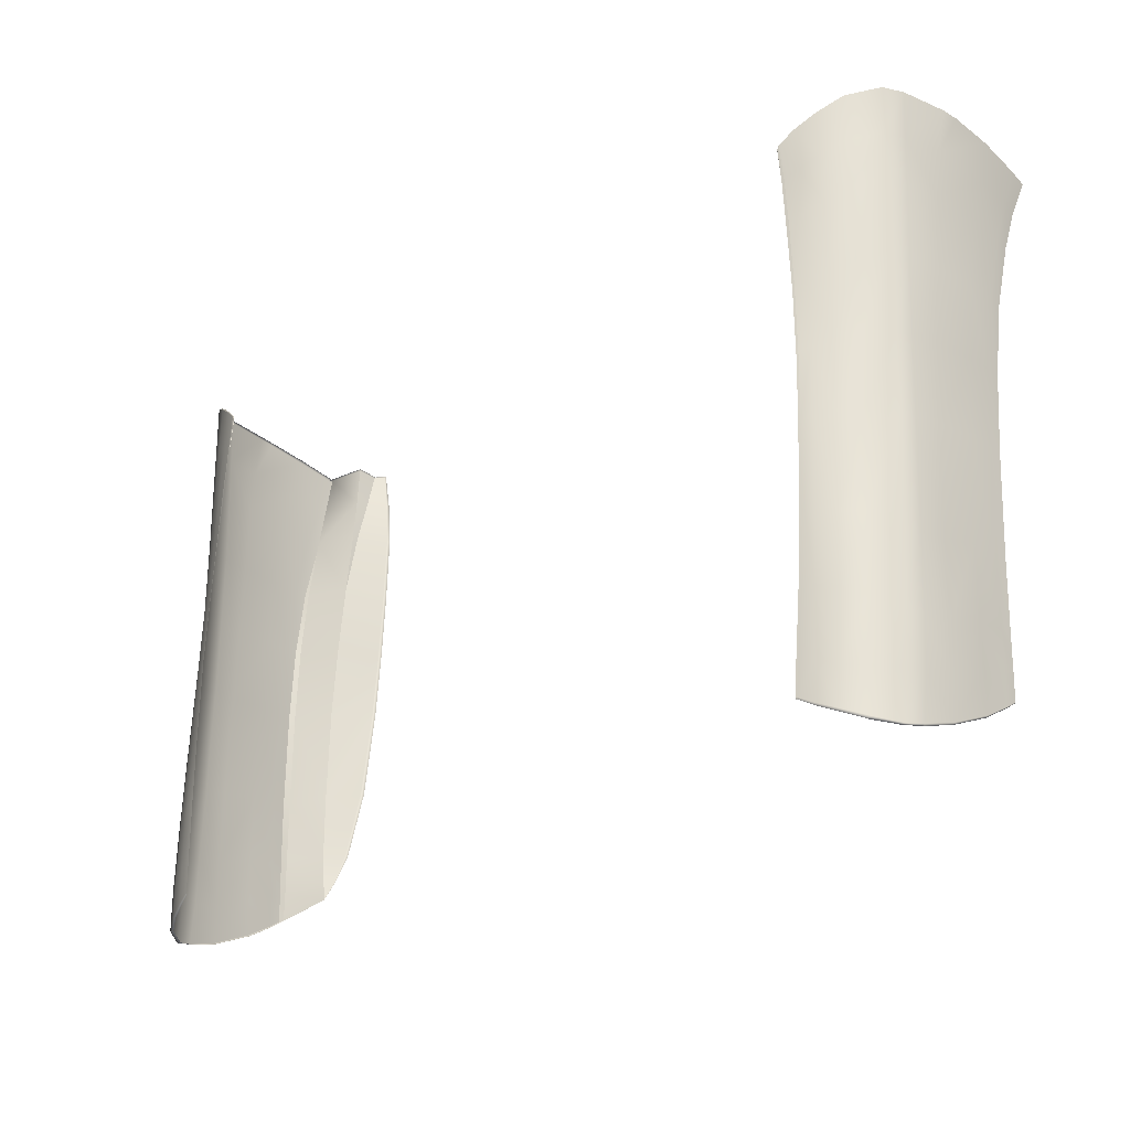
<metadata>
{"format":"obj","ext":"obj","renderer":"f3d","projection":"perspective","resolution":1024,"background":"white","views":[{"elev":-26.6,"azim":-138.9,"up":"+Z"}]}
</metadata>
<code>
g model_car_110_body_doors_LOD1
v 0.7239 0.8101 -0.003787
v 0.7189 0.8152 -0.1751
v 0.7225 0.8138 -0.1752
v 0.7272 0.8085 -0.003065
v 0.7177 0.8175 -0.3018
v 0.7139 0.8186 -0.3008
v 0.7108 0.8221 -0.4162
v 0.7068 0.8231 -0.4143
v 0.7064 0.8246 -0.4876
v 0.7024 0.8258 -0.4858
v 0.7234 0.8053 0.1254
v 0.7267 0.8037 0.1267
v 0.745 0.7986 0.001872
v 0.745 0.7936 0.1358
v 0.7267 0.8037 0.1267
v 0.744 0.7901 0.2691
v 0.7236 0.8 0.2545
v 0.7396 0.7894 0.4016
v 0.7176 0.7979 0.3853
v 0.7358 0.7889 0.4973
v 0.7118 0.7968 0.4821
v 0.7046 0.798 0.5565
v 0.7307 0.7903 0.5808
v 0.72 0.8015 0.2521
v 0.7236 0.8 0.2545
v 0.7176 0.7979 0.3853
v 0.7128 0.799 0.3819
v 0.7037 0.795 0.5576
v 0.7287 0.7854 0.5822
v 0.776 0.7742 0.1469
v 0.776 0.7719 0.286
v 0.8126 0.7445 0.3034
v 0.8139 0.7438 0.1589
v 0.7756 0.7796 0.007903
v 0.8132 0.7499 0.01456
v 0.7746 0.7881 -0.1774
v 0.8126 0.7596 -0.1779
v 0.7724 0.7949 -0.3163
v 0.8106 0.7669 -0.3222
v 0.7686 0.8001 -0.441
v 0.8071 0.773 -0.4466
v 0.8485 0.6956 0.17
v 0.8467 0.6975 0.01443
v 0.8441 0.705 -0.1941
v 0.8414 0.7138 -0.3463
v 0.839 0.7212 -0.4429
v 0.804 0.775 -0.5291
v 0.836 0.7295 -0.5353
v 0.8476 0.6834 -0.4398
v 0.8438 0.6918 -0.5265
v 0.85 0.6789 -0.3473
v 0.8523 0.6727 -0.1963
v 0.8549 0.6656 0.01536
v 0.8574 0.6612 0.1744
v 0.8617 0.6579 0.3259
v 0.8505 0.6977 0.3196
v 0.8537 0.7002 0.4668
v 0.8672 0.6561 0.4741
v 0.8568 0.7006 0.5643
v 0.8118 0.7466 0.4479
v 0.8101 0.7487 0.5442
v 0.7734 0.7726 0.4226
v 0.7713 0.7732 0.5178
v 0.7691 0.7742 0.609
v 0.812 0.7483 0.6389
v 0.8713 0.6551 0.5723
v 0.8755 0.6532 0.6692
v 0.8601 0.7003 0.6605
v 0.8824 0.582 0.4843
v 0.8744 0.5922 0.3357
v 0.8906 0.4727 0.4853
v 0.8963 0.4505 0.5801
v 0.8881 0.5716 0.5822
v 0.8828 0.4982 0.3403
v 0.8681 0.6026 0.1835
v 0.8763 0.5146 0.1908
v 0.8644 0.6104 0.02354
v 0.8714 0.5251 0.03453
v 0.8758 0.4674 0.0364
v 0.8802 0.4561 0.1926
v 0.8706 0.474 -0.165
v 0.8667 0.5326 -0.1696
v 0.8675 0.4745 -0.2989
v 0.8642 0.5339 -0.3105
v 0.8658 0.4736 -0.3727
v 0.8629 0.5327 -0.3932
v 0.8644 0.4723 -0.434
v 0.8619 0.5303 -0.4666
v 0.8574 0.6214 -0.425
v 0.8593 0.6206 -0.3361
v 0.8614 0.6176 -0.1878
v 0.8549 0.6216 -0.5056
v 0.8565 0.53 -0.4696
v 0.8603 0.4729 -0.437
v 0.8505 0.6212 -0.5086
v 0.8401 0.6873 -0.5284
v 0.8368 0.6926 -0.5291
v 0.8272 0.7288 -0.5357
v 0.7975 0.7705 -0.5316
v 0.7951 0.7744 -0.5308
v 0.7646 0.803 -0.5142
v 0.7616 0.7984 -0.5174
v 0.7339 0.8156 -0.4294
v 0.7391 0.8109 -0.309
v 0.7424 0.8055 -0.1764
v 0.7301 0.8178 -0.4999
v 0.7283 0.8143 -0.5031
v 0.7055 0.8227 -0.4906
v 0.7055 0.8227 -0.4906
v 0.702 0.8243 -0.489
v 0.8853 0.4359 0.341
v 0.8808 0.4299 0.1928
v 0.8847 0.4084 0.3407
v 0.8912 0.4021 0.4826
v 0.8895 0.3713 0.4807
v 0.8957 0.3704 0.5738
v 0.8937 0.3393 0.57
v 0.9003 0.3375 0.663
v 0.8981 0.2978 0.6568
v 0.9019 0.4283 0.6736
v 0.8979 0.5207 0.6782
v 0.8939 0.557 0.6773
v 0.895 0.3376 0.6658
v 0.8966 0.2979 0.6593
v 0.8923 0.5194 0.6803
v 0.8953 0.4271 0.6758
v 0.8881 0.5557 0.6794
v 0.8704 0.6519 0.671
v 0.8552 0.6976 0.6622
v 0.8077 0.7428 0.6408
v 0.7659 0.7683 0.6106
v 0.8765 0.4057 0.3404
v 0.8799 0.3804 0.4797
v 0.881 0.3697 0.4802
v 0.7906 0.3744 0.34
v 0.7916 0.3874 0.1991
v 0.872 0.4236 0.1925
v 0.793 0.397 0.04022
v 0.8667 0.4338 0.03684
v 0.7925 0.3586 0.4785
v 0.797 0.3476 0.5682
v 0.8833 0.3616 0.5696
v 0.8841 0.3382 0.5697
v 0.8868 0.3432 0.6566
v 0.8873 0.2973 0.6565
v 0.7924 0.4021 -0.1541
v 0.8593 0.4412 -0.163
v 0.7885 0.4047 -0.28
v 0.8562 0.4433 -0.2923
v 0.8031 0.3367 0.6554
v 0.8912 0.3471 0.6591
v 0.7994 0.3396 0.6582
v 0.8885 0.2969 0.6585
v 0.7799 0.4075 -0.3427
v 0.8558 0.4431 -0.3609
v 0.7753 0.4088 -0.3799
v 0.857 0.4426 -0.4151
v 0.8564 0.444 -0.418
v 0.7738 0.4102 -0.3826
v 0.8685 0.4476 -0.2949
v 0.8562 0.4433 -0.2923
v 0.8666 0.4472 -0.3638
v 0.8558 0.4431 -0.3609
v 0.857 0.4426 -0.4151
v 0.865 0.4469 -0.4182
v 0.8564 0.444 -0.418
v 0.8634 0.4478 -0.4211
v 0.8718 0.4471 -0.1646
v 0.8667 0.4338 0.03684
v 0.8769 0.4411 0.03602
v 0.872 0.4236 0.1925
v 0.8808 0.4299 0.1928
v 0.8765 0.4057 0.3404
v 0.8847 0.4084 0.3407
v 0.881 0.3697 0.4802
v 0.8895 0.3713 0.4807
v 0.8841 0.3382 0.5697
v 0.8937 0.3393 0.57
v 0.8873 0.2973 0.6565
v 0.8981 0.2978 0.6568
v 0.8966 0.2979 0.6593
v 0.8885 0.2969 0.6585
v 0.7521 0.3175 0.04774
v 0.793 0.397 0.04022
v 0.7924 0.4021 -0.1541
v 0.7557 0.3382 -0.1404
v 0.7503 0.3082 0.1895
v 0.7916 0.3874 0.1991
v 0.7498 0.3005 0.3314
v 0.7906 0.3744 0.34
v 0.7534 0.2921 0.4732
v 0.7918 0.345 0.4787
v 0.7885 0.4047 -0.28
v 0.7613 0.368 -0.2797
v 0.7799 0.4075 -0.3427
v 0.7682 0.3915 -0.3432
v 0.7753 0.4088 -0.3799
v 0.7655 0.285 0.5666
v 0.7915 0.3211 0.5685
v 0.7836 0.2766 0.654
v 0.8029 0.2907 0.6554
v 0.7631 0.3918 -0.3437
v 0.7738 0.4102 -0.3826
v 0.7536 0.3685 -0.2837
v 0.7468 0.3366 -0.1407
v 0.7433 0.3156 0.04738
v 0.7414 0.3066 0.1893
v 0.7409 0.2993 0.3315
v 0.7445 0.2915 0.4741
v 0.7574 0.2857 0.5684
v 0.7789 0.2781 0.6576
v 0.8012 0.2905 0.6579
v 0.7046 0.798 0.5565
v 0.7015 0.7979 0.55
v 0.7076 0.7983 0.4775
v 0.7118 0.7968 0.4821
v 0.7004 0.797 0.5499
v 0.7037 0.795 0.5576
v 0.707 0.7978 0.4778
v 0.8029 0.2907 0.6554
v 0.8031 0.3367 0.6554
v 0.797 0.3476 0.5682
v 0.7915 0.3211 0.5685
v 0.7925 0.3586 0.4785
v 0.7918 0.345 0.4787
v 0.7906 0.3744 0.34
v 0.7994 0.3396 0.6582
v 0.8012 0.2905 0.6579
v 0.8634 0.4478 -0.4211
v 0.865 0.4469 -0.4182
v 0.8666 0.4472 -0.3638
v 0.8685 0.4476 -0.2949
v 0.8718 0.4471 -0.1646
v 0.8769 0.4411 0.03602
v -0.7239 0.8101 -0.003787
v -0.7272 0.8085 -0.003065
v -0.7225 0.8138 -0.1752
v -0.7189 0.8152 -0.1751
v -0.7177 0.8175 -0.3018
v -0.7139 0.8186 -0.3008
v -0.7108 0.8221 -0.4162
v -0.7068 0.8231 -0.4143
v -0.7064 0.8246 -0.4876
v -0.7024 0.8258 -0.4858
v -0.7234 0.8053 0.1254
v -0.7267 0.8037 0.1267
v -0.745 0.7986 0.001872
v -0.745 0.7936 0.1358
v -0.7267 0.8037 0.1267
v -0.744 0.7901 0.2691
v -0.7236 0.8 0.2545
v -0.7396 0.7894 0.4016
v -0.7176 0.7979 0.3853
v -0.7358 0.7889 0.4973
v -0.7118 0.7968 0.4821
v -0.7046 0.798 0.5565
v -0.7307 0.7903 0.5808
v -0.72 0.8015 0.2521
v -0.7236 0.8 0.2545
v -0.7176 0.7979 0.3853
v -0.7128 0.799 0.3819
v -0.7037 0.795 0.5576
v -0.7287 0.7854 0.5822
v -0.776 0.7742 0.1469
v -0.776 0.7719 0.286
v -0.8126 0.7445 0.3034
v -0.8139 0.7438 0.1589
v -0.7756 0.7796 0.007903
v -0.8132 0.7499 0.01456
v -0.7746 0.7881 -0.1774
v -0.8126 0.7596 -0.1779
v -0.7724 0.7949 -0.3163
v -0.8106 0.7669 -0.3222
v -0.7686 0.8001 -0.441
v -0.8071 0.773 -0.4466
v -0.8485 0.6956 0.17
v -0.8467 0.6975 0.01443
v -0.8441 0.705 -0.1941
v -0.8414 0.7138 -0.3463
v -0.839 0.7212 -0.4429
v -0.804 0.775 -0.5291
v -0.836 0.7295 -0.5353
v -0.8476 0.6834 -0.4398
v -0.8438 0.6918 -0.5265
v -0.85 0.6789 -0.3473
v -0.8523 0.6727 -0.1963
v -0.8549 0.6656 0.01536
v -0.8574 0.6612 0.1744
v -0.8617 0.6579 0.3259
v -0.8505 0.6977 0.3196
v -0.8537 0.7002 0.4668
v -0.8672 0.6561 0.4741
v -0.8568 0.7006 0.5643
v -0.8118 0.7466 0.4479
v -0.8101 0.7487 0.5442
v -0.7734 0.7726 0.4226
v -0.7713 0.7732 0.5178
v -0.7691 0.7742 0.609
v -0.812 0.7483 0.6389
v -0.8713 0.6551 0.5723
v -0.8755 0.6532 0.6692
v -0.8601 0.7003 0.6605
v -0.8824 0.582 0.4843
v -0.8744 0.5922 0.3357
v -0.8906 0.4727 0.4853
v -0.8963 0.4505 0.5801
v -0.8881 0.5716 0.5822
v -0.8828 0.4982 0.3403
v -0.8681 0.6026 0.1835
v -0.8763 0.5146 0.1908
v -0.8644 0.6104 0.02354
v -0.8714 0.5251 0.03453
v -0.8758 0.4674 0.0364
v -0.8802 0.4561 0.1926
v -0.8706 0.474 -0.165
v -0.8667 0.5326 -0.1696
v -0.8675 0.4745 -0.2989
v -0.8642 0.5339 -0.3105
v -0.8658 0.4736 -0.3727
v -0.8629 0.5327 -0.3932
v -0.8644 0.4723 -0.434
v -0.8619 0.5303 -0.4666
v -0.8574 0.6214 -0.425
v -0.8593 0.6206 -0.3361
v -0.8614 0.6176 -0.1878
v -0.8549 0.6216 -0.5056
v -0.8565 0.53 -0.4696
v -0.8603 0.4729 -0.437
v -0.8505 0.6212 -0.5086
v -0.8401 0.6873 -0.5284
v -0.8368 0.6926 -0.5291
v -0.8272 0.7288 -0.5357
v -0.7975 0.7705 -0.5316
v -0.7951 0.7744 -0.5308
v -0.7646 0.803 -0.5142
v -0.7616 0.7984 -0.5174
v -0.7339 0.8156 -0.4294
v -0.7391 0.8109 -0.309
v -0.7424 0.8055 -0.1764
v -0.7301 0.8178 -0.4999
v -0.7283 0.8143 -0.5031
v -0.7055 0.8227 -0.4906
v -0.7055 0.8227 -0.4906
v -0.702 0.8243 -0.489
v -0.8853 0.4359 0.341
v -0.8847 0.4084 0.3407
v -0.8808 0.4299 0.1928
v -0.8912 0.4021 0.4826
v -0.8895 0.3713 0.4807
v -0.8957 0.3704 0.5738
v -0.8937 0.3393 0.57
v -0.9003 0.3375 0.663
v -0.8981 0.2978 0.6568
v -0.9019 0.4283 0.6736
v -0.8979 0.5207 0.6782
v -0.8939 0.557 0.6773
v -0.895 0.3376 0.6658
v -0.8966 0.2979 0.6593
v -0.8923 0.5194 0.6803
v -0.8953 0.4271 0.6758
v -0.8881 0.5557 0.6794
v -0.8704 0.6519 0.671
v -0.8552 0.6976 0.6622
v -0.8077 0.7428 0.6408
v -0.7659 0.7683 0.6106
v -0.8765 0.4057 0.3404
v -0.881 0.3697 0.4802
v -0.8799 0.3804 0.4797
v -0.7906 0.3744 0.34
v -0.7916 0.3874 0.1991
v -0.872 0.4236 0.1925
v -0.793 0.397 0.04022
v -0.8667 0.4338 0.03684
v -0.7925 0.3586 0.4785
v -0.797 0.3476 0.5682
v -0.8833 0.3616 0.5696
v -0.8841 0.3382 0.5697
v -0.8868 0.3432 0.6566
v -0.8873 0.2973 0.6565
v -0.7924 0.4021 -0.1541
v -0.8593 0.4412 -0.163
v -0.7885 0.4047 -0.28
v -0.8562 0.4433 -0.2923
v -0.8031 0.3367 0.6554
v -0.8912 0.3471 0.6591
v -0.7994 0.3396 0.6582
v -0.8885 0.2969 0.6585
v -0.7799 0.4075 -0.3427
v -0.8558 0.4431 -0.3609
v -0.7753 0.4088 -0.3799
v -0.857 0.4426 -0.4151
v -0.8564 0.444 -0.418
v -0.7738 0.4102 -0.3826
v -0.8685 0.4476 -0.2949
v -0.8718 0.4471 -0.1646
v -0.8562 0.4433 -0.2923
v -0.8666 0.4472 -0.3638
v -0.8558 0.4431 -0.3609
v -0.857 0.4426 -0.4151
v -0.865 0.4469 -0.4182
v -0.8564 0.444 -0.418
v -0.8634 0.4478 -0.4211
v -0.8769 0.4411 0.03602
v -0.8667 0.4338 0.03684
v -0.872 0.4236 0.1925
v -0.8808 0.4299 0.1928
v -0.8765 0.4057 0.3404
v -0.8847 0.4084 0.3407
v -0.881 0.3697 0.4802
v -0.8895 0.3713 0.4807
v -0.8841 0.3382 0.5697
v -0.8937 0.3393 0.57
v -0.8873 0.2973 0.6565
v -0.8981 0.2978 0.6568
v -0.8966 0.2979 0.6593
v -0.8885 0.2969 0.6585
v -0.7521 0.3175 0.04774
v -0.7557 0.3382 -0.1404
v -0.7924 0.4021 -0.1541
v -0.793 0.397 0.04022
v -0.7503 0.3082 0.1895
v -0.7916 0.3874 0.1991
v -0.7498 0.3005 0.3314
v -0.7906 0.3744 0.34
v -0.7534 0.2921 0.4732
v -0.7918 0.345 0.4787
v -0.7885 0.4047 -0.28
v -0.7613 0.368 -0.2797
v -0.7799 0.4075 -0.3427
v -0.7682 0.3915 -0.3432
v -0.7753 0.4088 -0.3799
v -0.7655 0.285 0.5666
v -0.7915 0.3211 0.5685
v -0.7836 0.2766 0.654
v -0.8029 0.2907 0.6554
v -0.7631 0.3918 -0.3437
v -0.7738 0.4102 -0.3826
v -0.7536 0.3685 -0.2837
v -0.7468 0.3366 -0.1407
v -0.7433 0.3156 0.04738
v -0.7414 0.3066 0.1893
v -0.7409 0.2993 0.3315
v -0.7445 0.2915 0.4741
v -0.7574 0.2857 0.5684
v -0.7789 0.2781 0.6576
v -0.8012 0.2905 0.6579
v -0.7046 0.798 0.5565
v -0.7118 0.7968 0.4821
v -0.7076 0.7983 0.4775
v -0.7015 0.7979 0.55
v -0.7004 0.797 0.5499
v -0.7037 0.795 0.5576
v -0.707 0.7978 0.4778
v -0.8029 0.2907 0.6554
v -0.7915 0.3211 0.5685
v -0.797 0.3476 0.5682
v -0.8031 0.3367 0.6554
v -0.7925 0.3586 0.4785
v -0.7918 0.345 0.4787
v -0.7906 0.3744 0.34
v -0.7994 0.3396 0.6582
v -0.8012 0.2905 0.6579
v -0.8634 0.4478 -0.4211
v -0.865 0.4469 -0.4182
v -0.8666 0.4472 -0.3638
v -0.8685 0.4476 -0.2949
v -0.8718 0.4471 -0.1646
v -0.8769 0.4411 0.03602
g model_car_110_body_doors_LOD1_0
f 3 2 1
f 4 3 1
f 3 5 2
f 5 6 2
f 5 7 6
f 7 8 6
f 7 9 8
f 9 10 8
f 4 1 11
f 12 4 11
f 4 13 3
f 14 13 4
f 15 14 4
f 16 14 15
f 17 16 15
f 16 17 18
f 17 19 18
f 20 18 19
f 21 20 19
f 21 22 20
f 22 23 20
f 12 11 24
f 25 12 24
f 26 25 24
f 27 26 24
f 23 22 28
f 29 23 28
f 14 16 30
f 16 31 30
f 16 18 31
f 31 32 30
f 32 33 30
f 30 33 34
f 14 30 34
f 33 35 34
f 34 35 36
f 35 37 36
f 36 37 38
f 37 39 38
f 38 39 40
f 39 41 40
f 33 42 35
f 42 43 35
f 35 43 37
f 37 44 39
f 43 44 37
f 44 45 39
f 39 45 41
f 45 46 41
f 41 46 47
f 46 48 47
f 48 46 49
f 50 48 49
f 46 45 51
f 49 46 51
f 45 44 52
f 51 45 52
f 44 43 53
f 52 44 53
f 43 42 54
f 53 43 54
f 54 42 55
f 42 56 55
f 56 42 33
f 32 56 33
f 55 56 57
f 57 56 32
f 58 55 57
f 58 57 59
f 59 57 60
f 60 57 32
f 61 59 60
f 61 60 62
f 63 61 62
f 61 63 64
f 65 61 64
f 59 61 65
f 66 58 59
f 66 59 67
f 59 68 67
f 68 59 65
f 60 32 31
f 62 60 31
f 69 58 66
f 69 70 58
f 70 69 71
f 71 69 72
f 69 73 72
f 73 69 66
f 74 70 71
f 75 70 74
f 76 75 74
f 77 75 76
f 78 77 76
f 78 76 79
f 76 80 79
f 80 76 74
f 78 79 81
f 82 78 81
f 82 81 83
f 84 82 83
f 84 83 85
f 86 84 85
f 86 85 87
f 88 86 87
f 86 89 84
f 89 90 84
f 84 90 82
f 90 91 82
f 91 77 78
f 82 91 78
f 86 88 92
f 89 86 92
f 90 89 51
f 89 49 51
f 49 89 92
f 90 51 52
f 91 90 52
f 91 52 53
f 77 91 53
f 77 53 54
f 75 77 54
f 75 54 55
f 70 75 55
f 70 55 58
f 50 49 92
f 92 88 93
f 93 88 94
f 88 87 94
f 95 92 93
f 50 92 95
f 96 50 95
f 50 96 97
f 48 50 97
f 98 48 97
f 47 48 98
f 99 47 98
f 100 47 99
f 101 47 100
f 41 47 101
f 40 41 101
f 102 101 100
f 103 40 101
f 103 104 40
f 104 103 7
f 5 104 7
f 105 104 5
f 3 105 5
f 13 105 3
f 7 103 9
f 103 106 9
f 106 103 101
f 106 101 102
f 9 106 107
f 107 106 102
f 108 9 107
f 105 13 36
f 13 34 36
f 13 14 34
f 105 36 38
f 104 105 38
f 104 38 40
f 10 9 109
f 110 10 109
f 112 80 111
f 113 112 111
f 113 111 114
f 115 113 114
f 115 114 116
f 117 115 116
f 117 116 118
f 119 117 118
f 118 116 120
f 116 72 120
f 116 114 72
f 72 73 120
f 73 121 120
f 122 121 73
f 114 71 72
f 114 111 71
f 119 118 123
f 124 119 123
f 120 121 125
f 126 120 125
f 118 120 126
f 123 118 126
f 121 122 127
f 125 121 127
f 127 122 128
f 122 67 128
f 128 67 129
f 67 68 129
f 129 68 130
f 68 65 130
f 130 65 131
f 65 64 131
f 66 67 122
f 73 66 122
f 131 64 29
f 64 23 29
f 64 63 23
f 63 20 23
f 20 63 62
f 18 20 62
f 18 62 31
f 134 133 132
f 135 132 133
f 135 136 132
f 136 137 132
f 136 138 137
f 138 139 137
f 140 135 133
f 140 133 141
f 133 142 141
f 142 133 134
f 143 142 134
f 144 142 143
f 142 144 141
f 145 144 143
f 138 146 139
f 146 147 139
f 146 148 147
f 148 149 147
f 144 150 141
f 150 144 151
f 152 150 151
f 144 145 153
f 151 144 153
f 148 154 149
f 154 155 149
f 155 154 156
f 157 155 156
f 157 156 158
f 156 159 158
f 147 161 160
f 160 161 162
f 161 163 162
f 162 163 164
f 165 162 164
f 165 164 166
f 167 165 166
f 168 147 160
f 169 147 168
f 170 169 168
f 171 169 170
f 172 171 170
f 173 171 172
f 174 173 172
f 175 173 174
f 176 175 174
f 177 175 176
f 178 177 176
f 177 178 179
f 178 180 179
f 179 180 181
f 182 179 181
f 185 184 183
f 186 185 183
f 183 184 187
f 184 188 187
f 187 188 189
f 188 190 189
f 189 190 191
f 190 192 191
f 193 185 186
f 194 193 186
f 195 193 194
f 196 195 194
f 197 195 196
f 191 192 198
f 192 199 198
f 198 199 200
f 199 201 200
f 197 196 202
f 203 197 202
f 196 194 204
f 202 196 204
f 204 194 205
f 194 186 205
f 205 186 206
f 186 183 206
f 206 183 207
f 183 187 207
f 207 187 208
f 187 189 208
f 208 189 209
f 189 191 209
f 209 191 210
f 191 198 210
f 210 198 211
f 198 200 211
f 211 200 212
f 200 201 212
f 215 214 213
f 216 215 213
f 213 214 217
f 218 213 217
f 214 215 219
f 217 214 219
f 215 216 27
f 216 26 27
f 222 221 220
f 223 222 220
f 224 222 223
f 225 224 223
f 226 224 225
f 220 221 227
f 228 220 227
f 87 230 229
f 94 87 229
f 87 85 230
f 85 231 230
f 85 83 231
f 83 232 231
f 83 81 232
f 81 233 232
f 81 79 233
f 79 234 233
f 79 80 234
f 80 112 234
f 111 80 74
f 111 74 71
f 237 236 235
f 238 237 235
f 239 237 238
f 240 239 238
f 241 239 240
f 242 241 240
f 243 241 242
f 244 243 242
f 235 236 245
f 236 246 245
f 247 236 237
f 247 248 236
f 248 249 236
f 248 250 249
f 250 251 249
f 251 250 252
f 253 251 252
f 252 254 253
f 254 255 253
f 256 255 254
f 257 256 254
f 245 246 258
f 246 259 258
f 259 260 258
f 260 261 258
f 256 257 262
f 257 263 262
f 250 248 264
f 265 250 264
f 266 265 264
f 267 266 264
f 267 264 268
f 264 248 268
f 269 267 268
f 269 268 270
f 271 269 270
f 271 270 272
f 273 271 272
f 273 272 274
f 275 273 274
f 276 267 269
f 277 276 269
f 277 269 271
f 278 271 273
f 278 277 271
f 279 278 273
f 279 273 275
f 280 279 275
f 280 275 281
f 282 280 281
f 280 282 283
f 282 284 283
f 280 283 285
f 279 280 285
f 279 285 286
f 278 279 286
f 278 286 287
f 277 278 287
f 277 287 288
f 276 277 288
f 276 288 289
f 290 276 289
f 276 290 267
f 290 266 267
f 290 289 291
f 290 291 266
f 289 292 291
f 291 292 293
f 291 293 294
f 291 294 266
f 293 295 294
f 294 295 296
f 295 297 296
f 297 295 298
f 295 299 298
f 295 293 299
f 292 300 293
f 293 300 301
f 302 293 301
f 293 302 299
f 294 296 265
f 266 294 265
f 292 303 300
f 304 303 292
f 303 304 305
f 303 305 306
f 307 303 306
f 303 307 300
f 304 308 305
f 304 309 308
f 309 310 308
f 309 311 310
f 311 312 310
f 310 312 313
f 314 310 313
f 310 314 308
f 313 312 315
f 312 316 315
f 315 316 317
f 316 318 317
f 317 318 319
f 318 320 319
f 319 320 321
f 320 322 321
f 323 320 318
f 324 323 318
f 324 318 316
f 325 324 316
f 325 316 312
f 311 325 312
f 320 323 326
f 322 320 326
f 323 324 285
f 283 323 285
f 323 283 326
f 324 325 286
f 285 324 286
f 286 325 287
f 325 311 287
f 287 311 288
f 311 309 288
f 288 309 289
f 309 304 289
f 289 304 292
f 283 284 326
f 322 326 327
f 322 327 328
f 321 322 328
f 326 329 327
f 326 284 329
f 284 330 329
f 330 284 331
f 284 282 331
f 282 332 331
f 282 281 332
f 281 333 332
f 281 334 333
f 281 335 334
f 281 275 335
f 275 274 335
f 335 336 334
f 274 337 335
f 338 337 274
f 337 338 241
f 338 239 241
f 338 339 239
f 339 237 239
f 339 247 237
f 337 241 243
f 340 337 243
f 337 340 335
f 335 340 336
f 340 243 341
f 340 341 336
f 243 342 341
f 247 339 270
f 268 247 270
f 248 247 268
f 339 338 272
f 270 339 272
f 272 338 274
f 243 244 343
f 244 344 343
f 347 346 345
f 314 347 345
f 345 346 348
f 346 349 348
f 348 349 350
f 349 351 350
f 350 351 352
f 351 353 352
f 350 352 354
f 306 350 354
f 348 350 306
f 307 306 354
f 355 307 354
f 355 356 307
f 305 348 306
f 345 348 305
f 352 353 357
f 353 358 357
f 355 354 359
f 354 360 359
f 352 357 360
f 354 352 360
f 355 359 361
f 356 355 361
f 356 361 362
f 301 356 362
f 301 362 363
f 302 301 363
f 302 363 364
f 299 302 364
f 299 364 365
f 298 299 365
f 301 300 356
f 300 307 356
f 298 365 263
f 257 298 263
f 297 298 257
f 254 297 257
f 297 254 296
f 254 252 296
f 296 252 265
f 252 250 265
f 368 367 366
f 366 369 368
f 370 369 366
f 371 370 366
f 372 370 371
f 373 372 371
f 369 374 368
f 368 374 375
f 376 368 375
f 368 376 367
f 376 377 367
f 376 378 377
f 378 376 375
f 378 379 377
f 380 372 373
f 381 380 373
f 382 380 381
f 383 382 381
f 384 378 375
f 378 384 385
f 384 386 385
f 378 385 387
f 379 378 387
f 388 382 383
f 389 388 383
f 388 389 390
f 389 391 390
f 390 391 392
f 393 390 392
f 381 395 394
f 396 381 394
f 396 394 397
f 398 396 397
f 398 397 399
f 397 400 399
f 399 400 401
f 400 402 401
f 404 403 395
f 381 404 395
f 404 405 403
f 405 406 403
f 405 407 406
f 407 408 406
f 407 409 408
f 409 410 408
f 409 411 410
f 411 412 410
f 412 411 413
f 414 412 413
f 414 413 415
f 413 416 415
f 419 418 417
f 420 419 417
f 420 417 421
f 422 420 421
f 422 421 423
f 424 422 423
f 424 423 425
f 426 424 425
f 419 427 418
f 427 428 418
f 427 429 428
f 429 430 428
f 429 431 430
f 426 425 432
f 433 426 432
f 433 432 434
f 435 433 434
f 430 431 436
f 431 437 436
f 430 436 438
f 428 430 438
f 428 438 439
f 418 428 439
f 418 439 440
f 417 418 440
f 417 440 441
f 421 417 441
f 421 441 442
f 423 421 442
f 423 442 443
f 425 423 443
f 425 443 444
f 432 425 444
f 432 444 445
f 434 432 445
f 434 445 446
f 435 434 446
f 449 448 447
f 450 449 447
f 450 447 451
f 447 452 451
f 450 451 453
f 449 450 453
f 448 449 261
f 260 448 261
f 456 455 454
f 457 456 454
f 456 458 455
f 458 459 455
f 458 460 459
f 457 454 461
f 454 462 461
f 321 328 463
f 464 321 463
f 319 321 464
f 465 319 464
f 317 319 465
f 466 317 465
f 315 317 466
f 467 315 466
f 313 315 467
f 468 313 467
f 314 313 468
f 347 314 468
f 314 345 308
f 308 345 305

</code>
